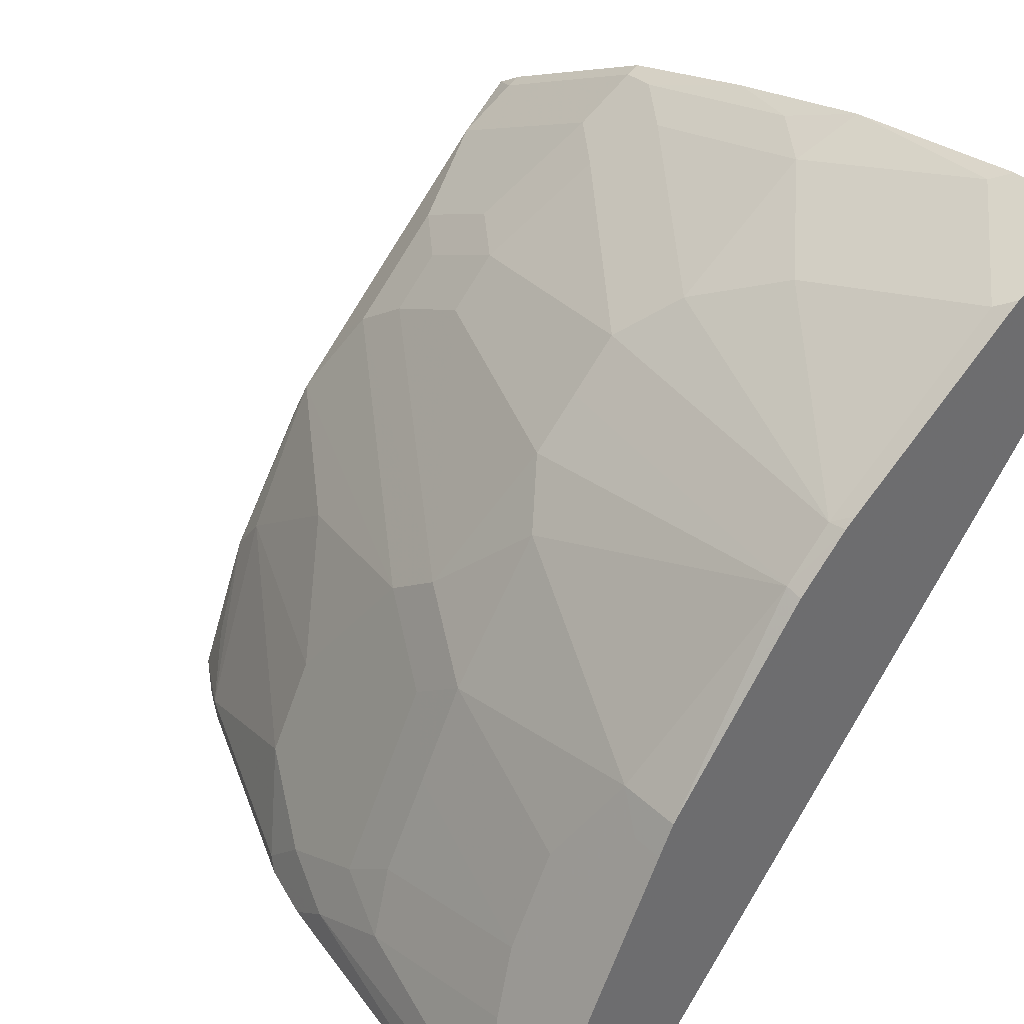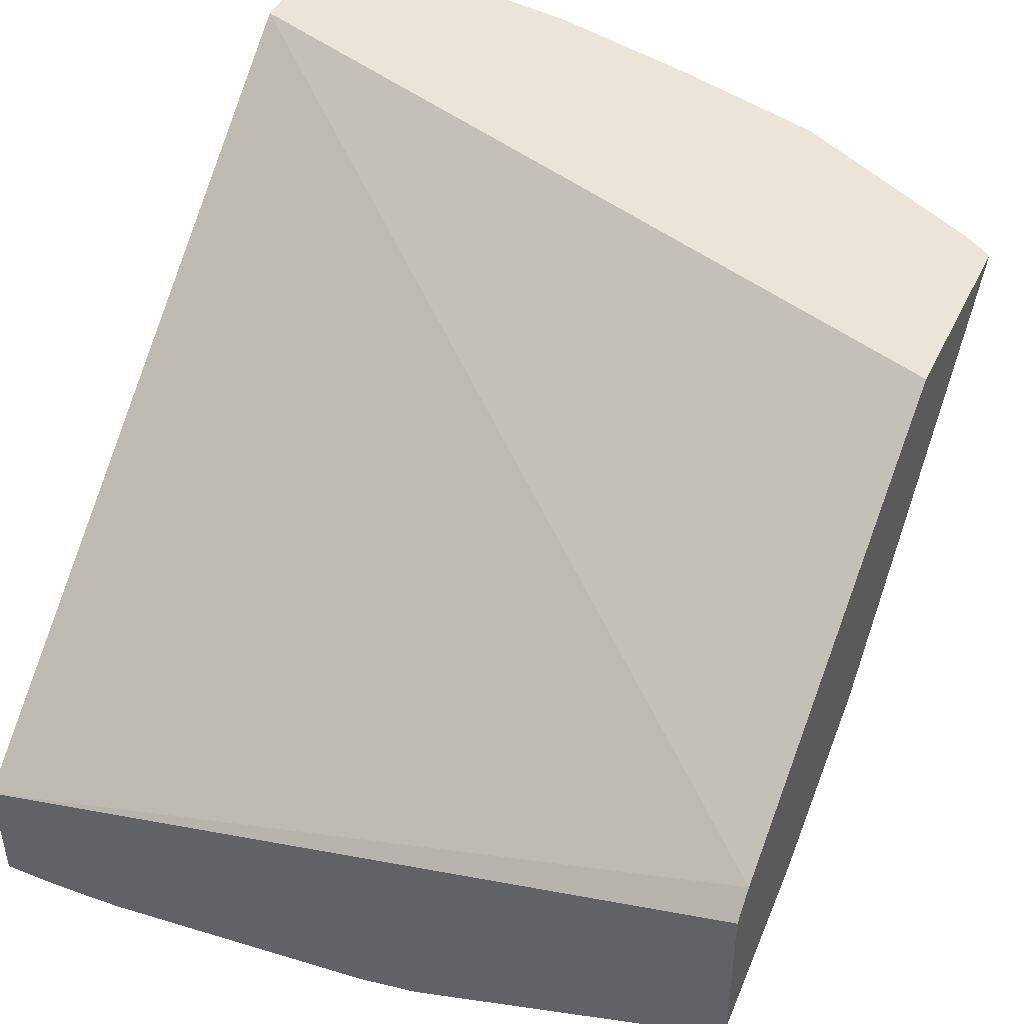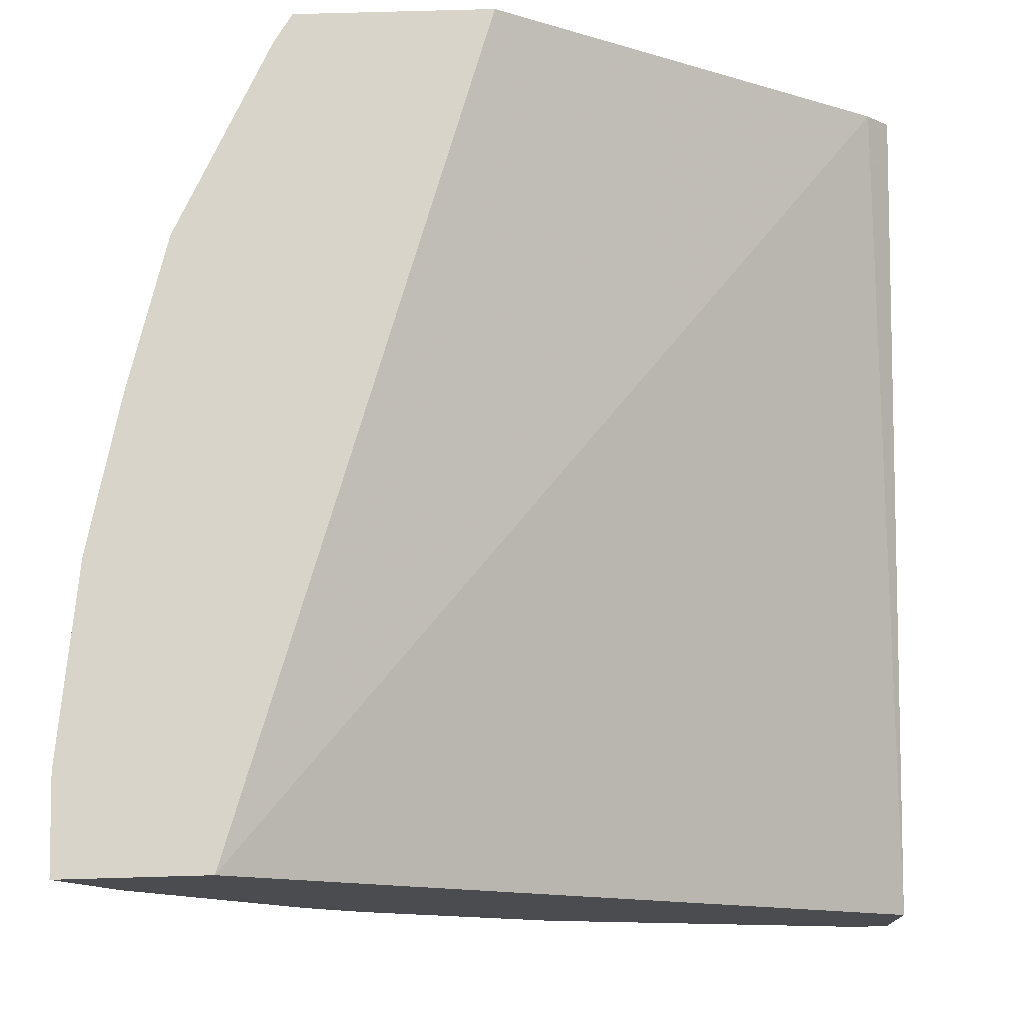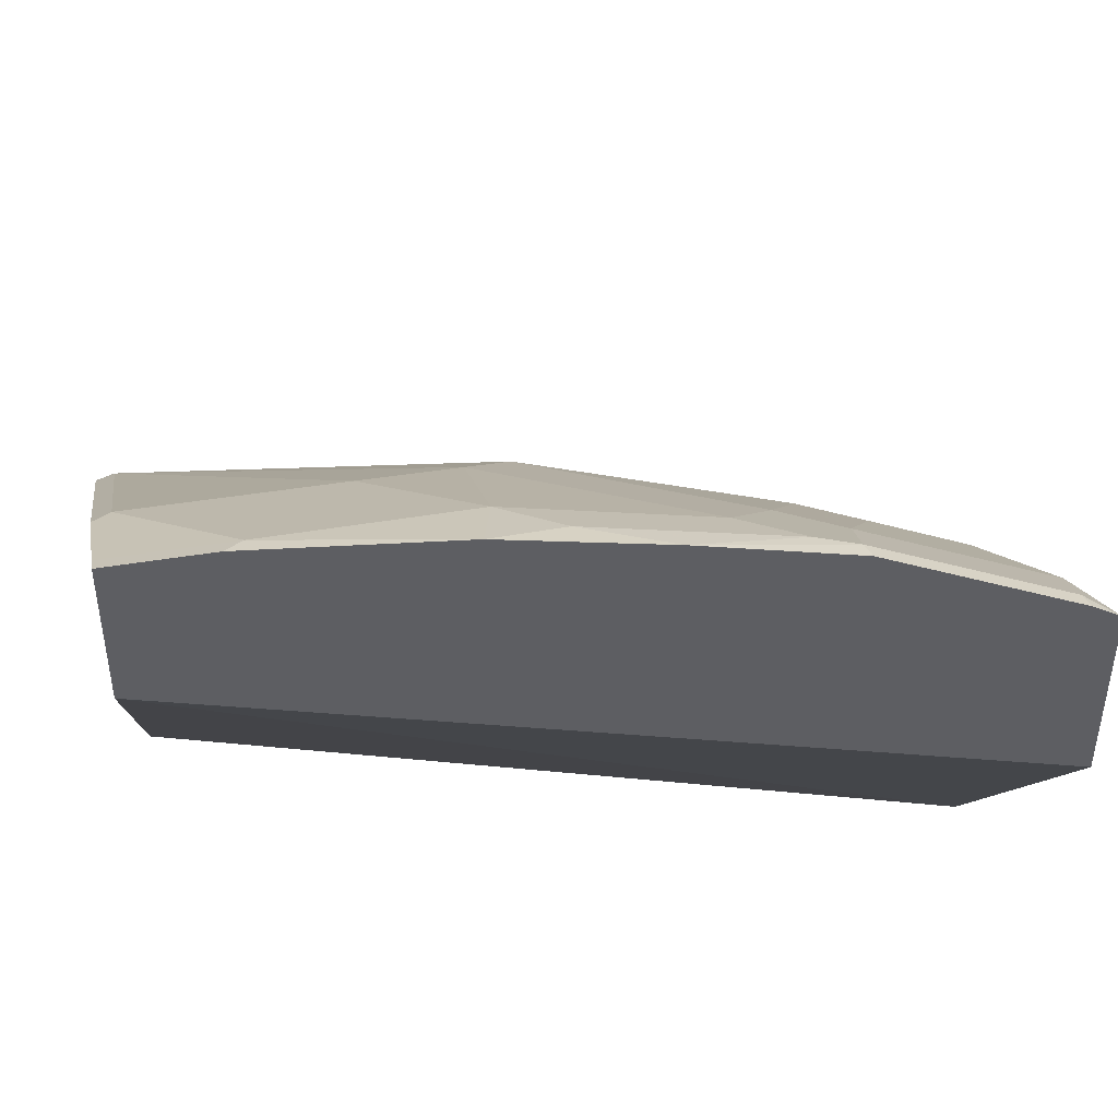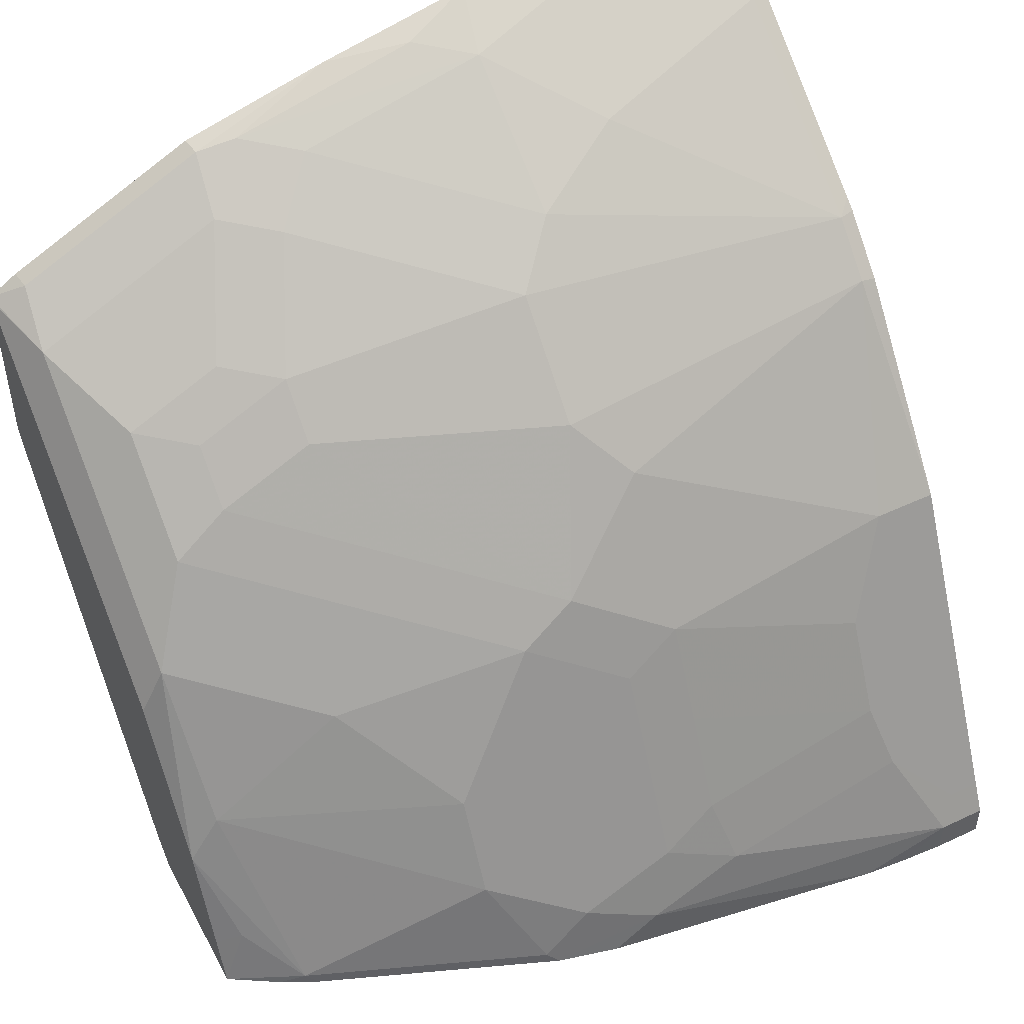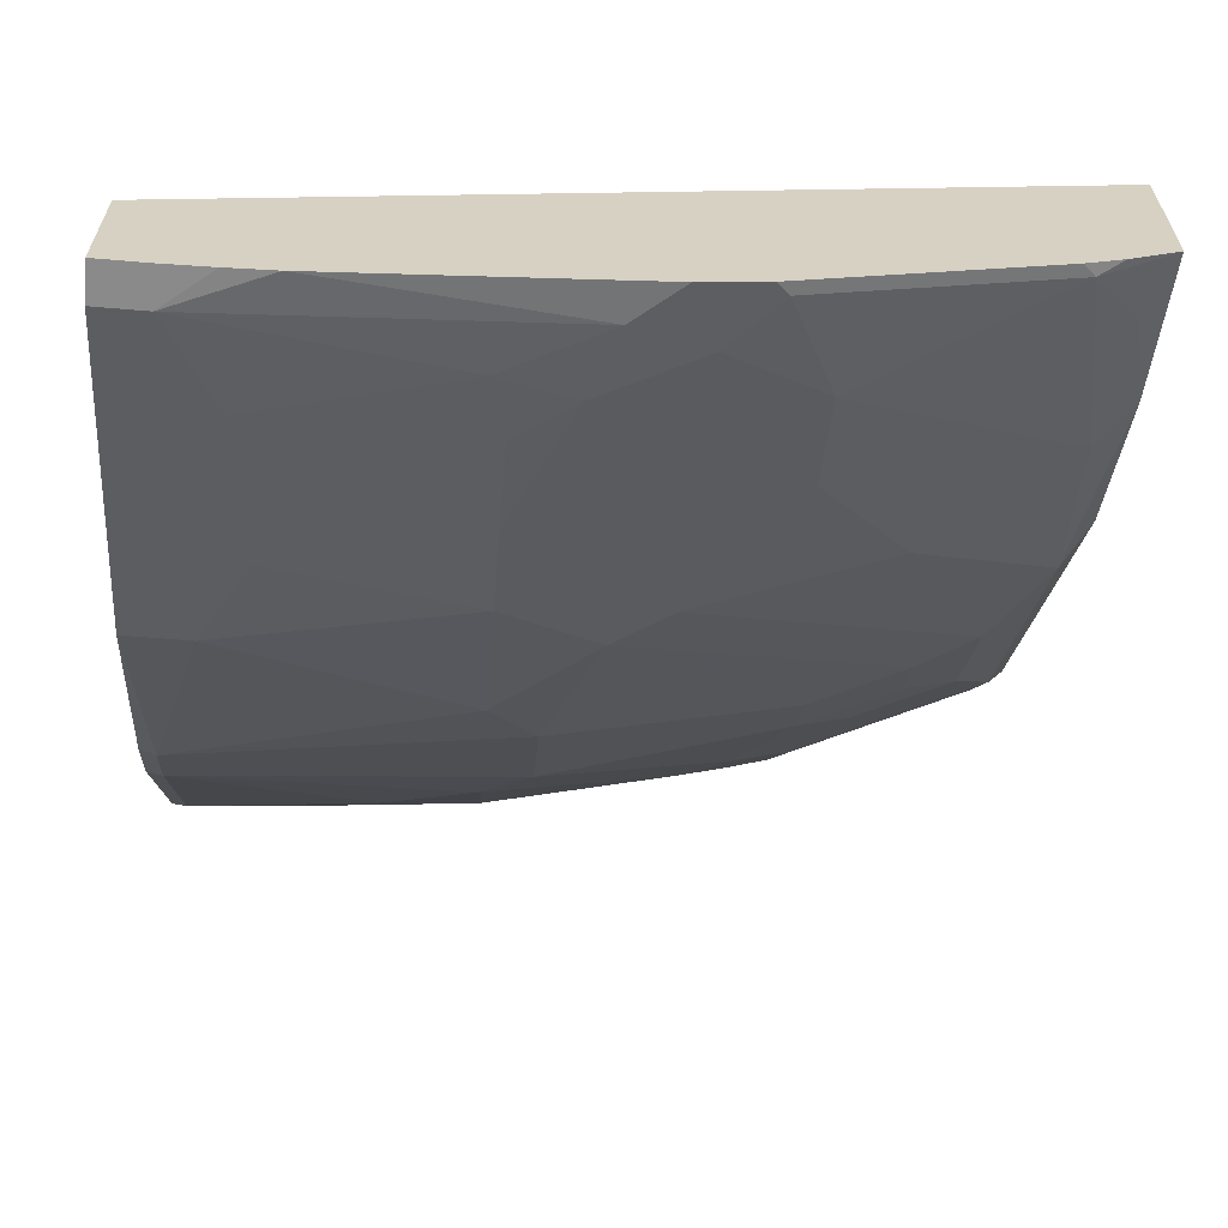
<metadata>
{"format":"obj","ext":"obj","renderer":"f3d","projection":"perspective","resolution":1024,"background":"white","views":[{"elev":39.2,"azim":-130.8,"up":"+Y"},{"elev":45.1,"azim":24.7,"up":"+Z"},{"elev":75.2,"azim":-91.6,"up":"+Z"},{"elev":46.3,"azim":-10.6,"up":"+Y"},{"elev":49.1,"azim":152.5,"up":"+Y"},{"elev":-63.5,"azim":-4.9,"up":"+Z"}]}
</metadata>
<code>
v 0.3291 0.5796 -0.3871
v 0.319 0.493 -0.493
v 0.319 0.5703 -0.4157
v 0.3289 0.5802 -0.3864
v 0.3291 0.5796 -0.3864
v 0.3291 0.4838 -0.4829
v 0.2996 0.5123 -0.493
v 0.319 0.4737 -0.5123
v 0.2416 0.609 -0.4157
v 0.3157 0.5864 -0.3931
v 0.2996 0.551 -0.4543
v 0.3171 0.5878 -0.3864
v 0.3291 0.5022 -0.3864
v 0.3291 0.4644 -0.5023
v 0.1611 0.4898 -0.5671
v 0.2771 0.5284 -0.4898
v 0.2771 0.5478 -0.4705
v 0.1837 0.4737 -0.5703
v 0.3291 0.4636 -0.5031
v 0.3291 0.4543 -0.5123
v 0.3291 0.3943 -0.549
v 0.3157 0.4125 -0.5478
v 0.261 0.4543 -0.551
v 0.2191 0.6058 -0.4318
v 0.2223 0.6283 -0.3963
v 0.2384 0.6251 -0.3931
v 0.261 0.5703 -0.4543
v 0.2384 0.5671 -0.4705
v 0.2398 0.6264 -0.3864
v -0.0001086 0.6091 -0.3864
v 0.3291 0.343 -0.4976
v 0.1225 0.5284 -0.5478
v 0.1418 0.5478 -0.5284
v 0.2384 0.5478 -0.4898
v 0.145 0.4543 -0.5897
v 0.1225 0.4705 -0.5864
v 0.2223 0.4157 -0.5897
v 0.2223 0.377 -0.609
v 0.1837 0.3964 -0.609
v 0.3291 0.3527 -0.5653
v 0.319 0.3577 -0.5703
v 0.2996 0.3383 -0.5897
v 0.1998 0.6251 -0.4125
v 0.1418 0.5864 -0.4898
v 0.1225 0.6444 -0.4125
v 0.145 0.6476 -0.3963
v 0.179 0.643 -0.3864
v 0.1418 0.5671 -0.5091
v -0.0001086 0.6671 -0.3864
v -0.0001086 0.3334 -0.6066
v 0.3291 0.3334 -0.5072
v 0.006465 0.5671 -0.5284
v 0.0258 0.4898 -0.5864
v 0.1225 0.4318 -0.6058
v 0.145 0.377 -0.6283
v 0.04513 0.4511 -0.6058
v 0.203 0.3383 -0.6283
v 0.1837 0.3577 -0.6283
v 0.3291 0.3334 -0.5728
v 0.3095 0.3334 -0.5847
v 0.2947 0.3334 -0.5921
v 0.1225 0.6058 -0.4705
v 0.006465 0.5864 -0.5091
v 0.04513 0.6638 -0.3931
v 0.1162 0.6575 -0.3864
v 0.0838 0.6251 -0.4511
v 0.0384 0.6671 -0.3864
v -0.0001086 0.667 -0.3866
v -0.0001086 0.3334 -0.6212
v -0.0001086 0.5605 -0.5317
v -0.0001086 0.5653 -0.528
v -0.0001086 0.586 -0.5073
v -0.0001086 0.4898 -0.5864
v 0.04513 0.4125 -0.6251
v 0.01291 0.4769 -0.5929
v 0.1225 0.3931 -0.6251
v 0.1547 0.348 -0.638
v 0.116 0.3674 -0.638
v 0.1981 0.3334 -0.6308
v -0.0001086 0.5897 -0.5026
v 0.006465 0.6444 -0.4318
v -0.0001086 0.6638 -0.3931
v -7.636e-05 0.3334 -0.6573
v -0.0001086 0.3479 -0.6573
v -0.0001086 0.4769 -0.5929
v 0.03869 0.3867 -0.638
v 0.01291 0.3609 -0.6509
v 0.173 0.3334 -0.637
v 0.05564 0.3334 -0.6549
v 0.01935 0.348 -0.6573
v -0.0001086 0.6477 -0.4252
v 0.01935 0.3334 -0.6573
v -0.0001086 0.348 -0.6573
v -0.0001086 0.3609 -0.6509
v -0.0001086 0.3482 -0.6572
v 0.03772 0.3334 -0.6564
f 44 63 62
f 44 48 63
f 48 52 63
f 45 64 65
f 45 65 46
f 45 62 66
f 45 66 81
f 45 81 64
f 46 65 47
f 49 67 68
f 50 88 79
f 50 83 92
f 50 92 96
f 50 96 89
f 50 89 88
f 50 79 61
f 50 61 60
f 50 60 59
f 43 62 45
f 50 59 51
f 50 69 83
f 42 61 57
f 32 53 52
f 42 59 60
f 52 70 71
f 30 84 69
f 30 69 50
f 30 50 31
f 31 50 51
f 32 52 33
f 32 36 53
f 33 52 48
f 33 48 34
f 42 60 61
f 35 54 36
f 36 54 74
f 36 74 56
f 36 56 53
f 38 42 57
f 38 57 58
f 38 58 55
f 38 55 39
f 40 59 41
f 41 59 42
f 35 55 54
f 52 71 72
f 77 88 89
f 52 53 73
f 74 86 75
f 75 86 87
f 75 87 94
f 75 94 85
f 77 79 88
f 30 93 84
f 77 89 90
f 77 90 78
f 78 90 86
f 74 78 86
f 80 91 81
f 83 84 93
f 83 93 90
f 83 90 92
f 86 90 87
f 87 90 95
f 87 95 94
f 89 96 90
f 90 96 92
f 90 93 95
f 81 91 82
f 52 72 63
f 74 76 78
f 64 81 82
f 52 73 70
f 53 56 74
f 53 74 75
f 53 75 85
f 53 85 73
f 54 55 76
f 54 76 74
f 55 58 77
f 55 77 78
f 69 84 83
f 55 78 76
f 57 79 77
f 57 77 58
f 62 63 66
f 63 72 80
f 63 80 81
f 63 81 66
f 64 82 68
f 64 68 67
f 64 67 65
f 57 61 79
f 30 95 93
f 30 70 73
f 30 85 94
f 4 10 12
f 4 12 29
f 4 29 47
f 4 47 65
f 4 65 67
f 4 67 49
f 4 49 30
f 4 30 13
f 4 13 5
f 3 27 9
f 7 15 16
f 7 17 11
f 7 8 18
f 7 18 15
f 8 14 19
f 8 19 20
f 8 20 21
f 8 21 22
f 8 22 23
f 8 23 18
f 7 16 17
f 9 24 25
f 3 11 27
f 3 26 10
f 1 2 3
f 1 3 4
f 1 4 5
f 1 5 13
f 1 13 31
f 1 31 51
f 1 51 59
f 1 59 40
f 1 40 21
f 3 10 4
f 1 21 20
f 1 19 14
f 1 14 6
f 1 6 2
f 2 7 11
f 2 11 3
f 2 6 14
f 30 94 95
f 2 8 7
f 3 9 26
f 1 20 19
f 9 25 26
f 2 14 8
f 9 28 24
f 24 43 25
f 24 28 44
f 24 44 62
f 24 62 43
f 25 43 45
f 25 45 46
f 25 46 47
f 25 47 26
f 26 47 29
f 28 48 44
f 28 34 48
f 30 68 82
f 30 82 91
f 30 91 80
f 30 80 72
f 30 72 71
f 30 71 70
f 30 73 85
f 9 27 28
f 22 38 37
f 22 42 38
f 30 49 68
f 21 42 22
f 10 26 29
f 22 37 23
f 10 29 12
f 11 17 28
f 11 28 27
f 15 32 33
f 15 33 34
f 15 34 16
f 15 18 35
f 15 35 36
f 13 30 31
f 16 34 28
f 16 28 17
f 18 23 37
f 18 37 38
f 18 38 39
f 18 39 55
f 18 55 35
f 15 36 32
f 21 40 41
f 21 41 42

</code>
